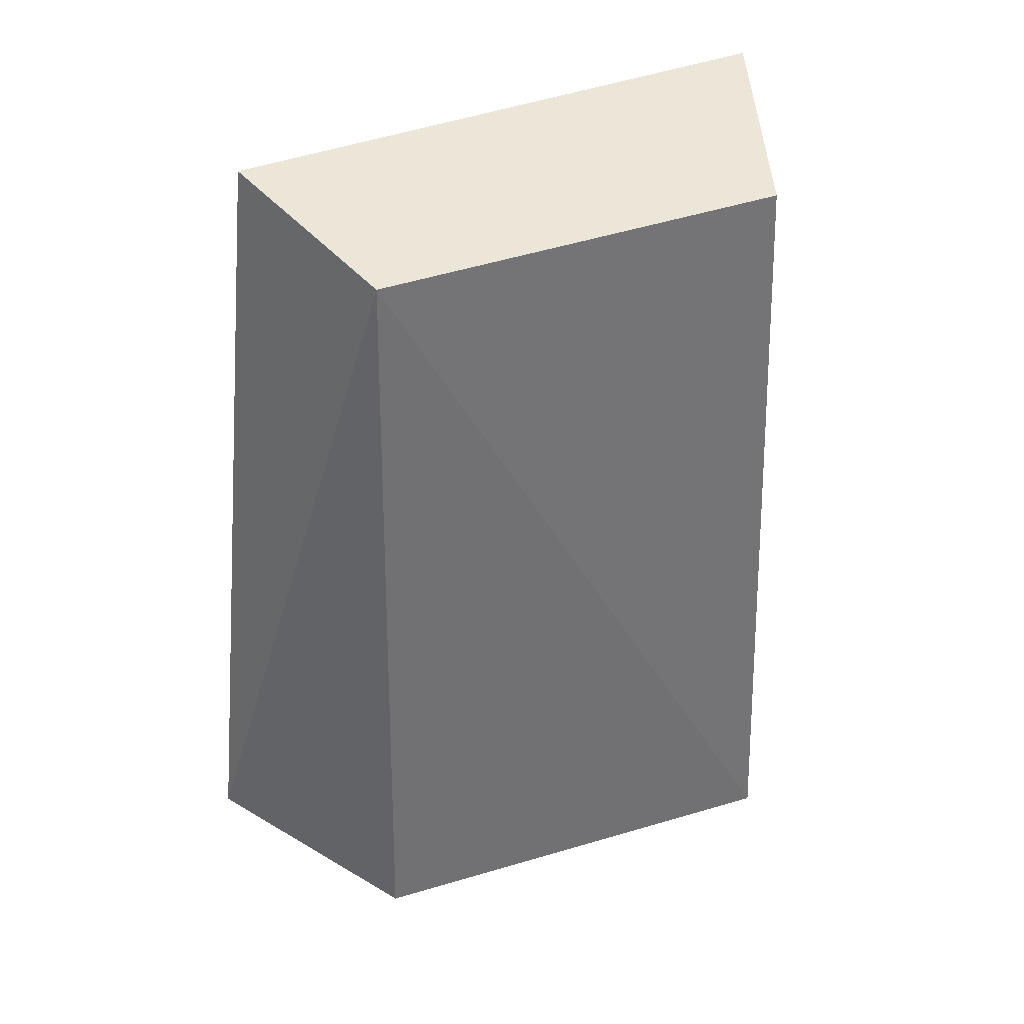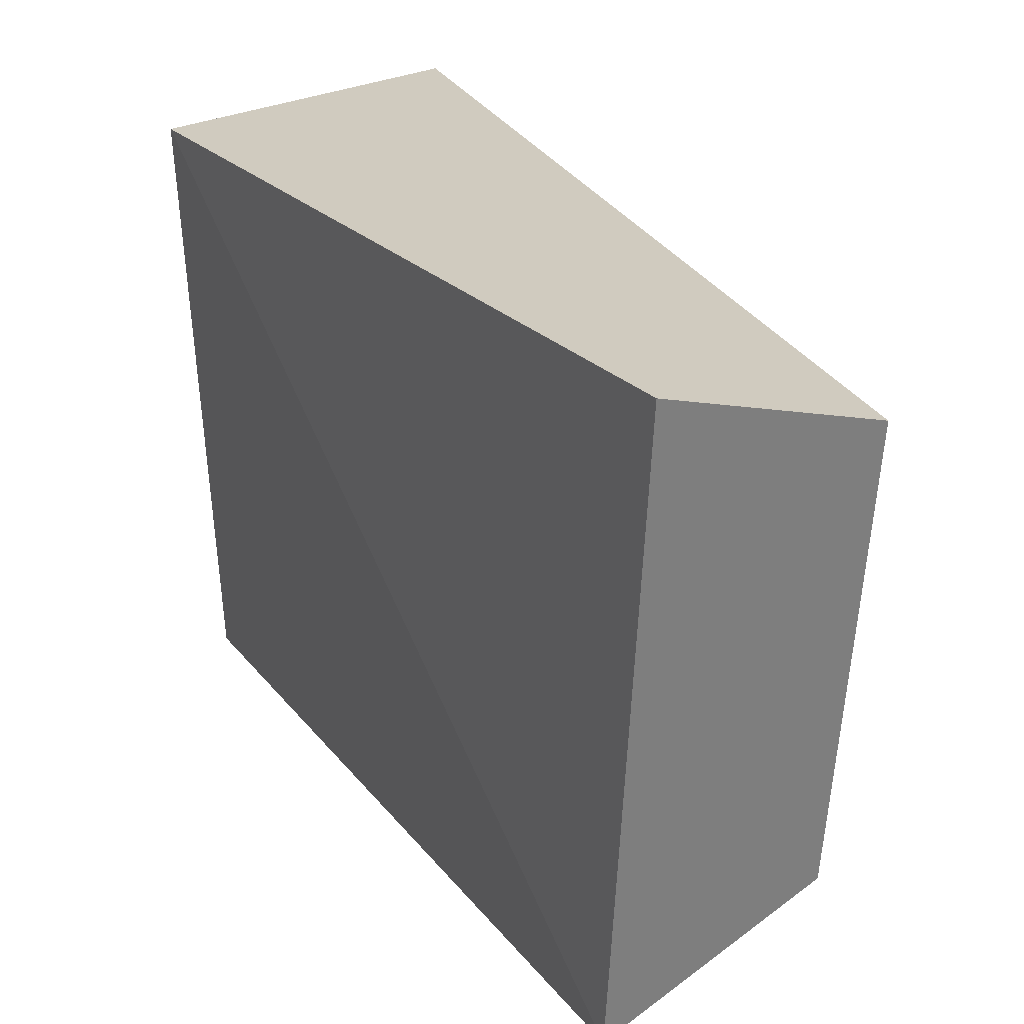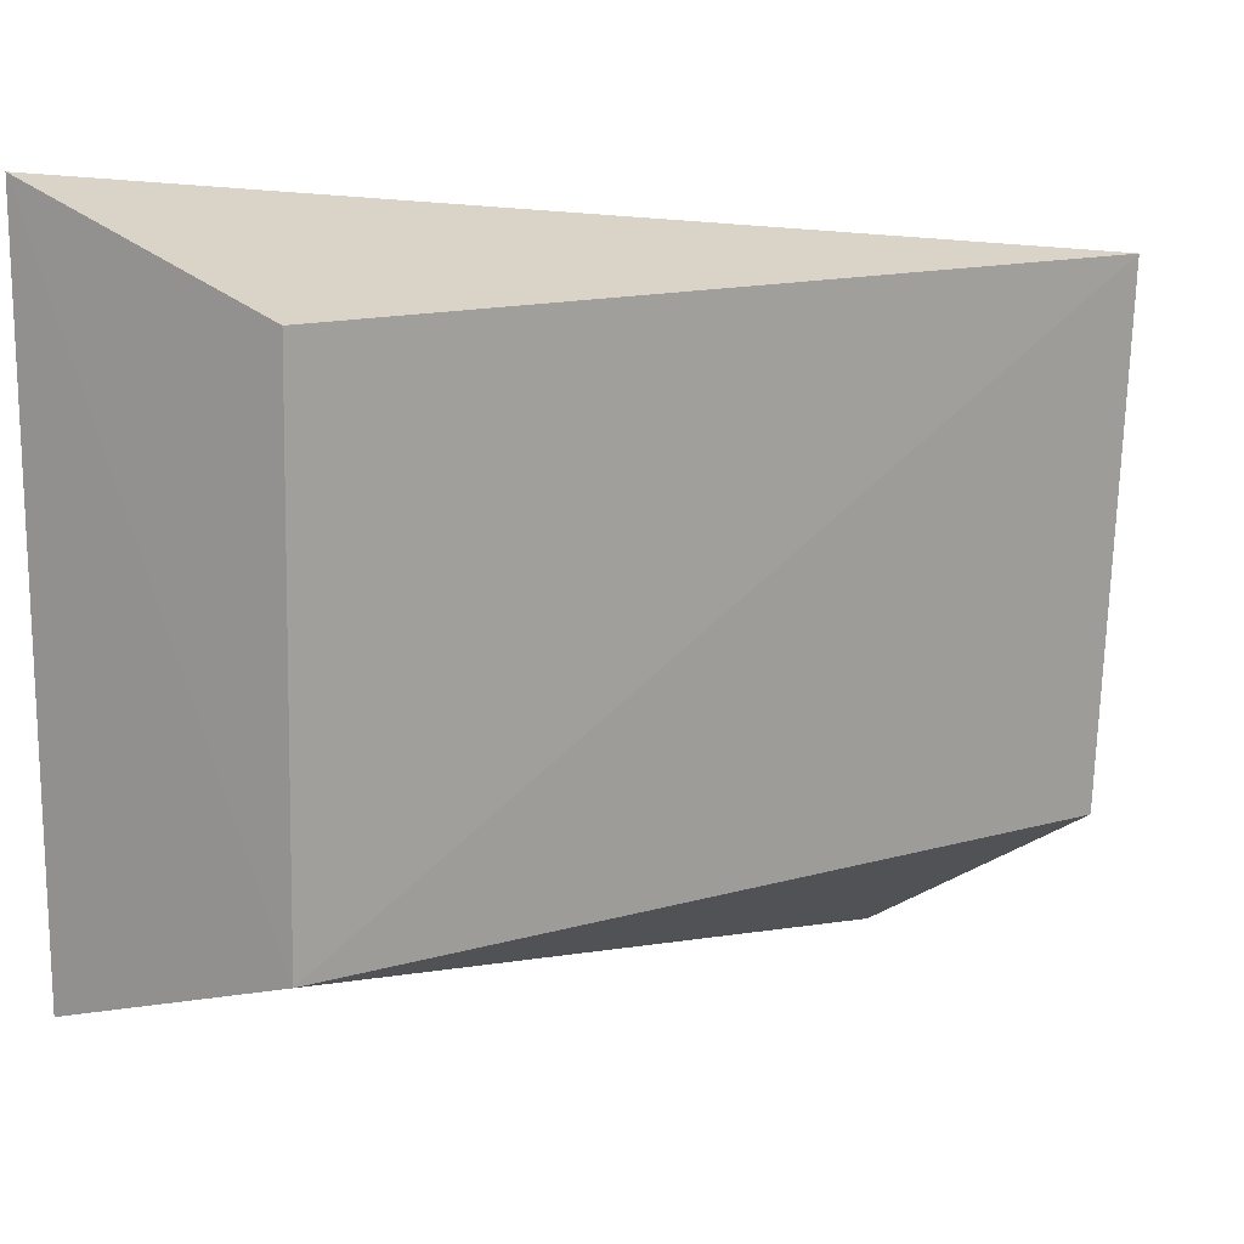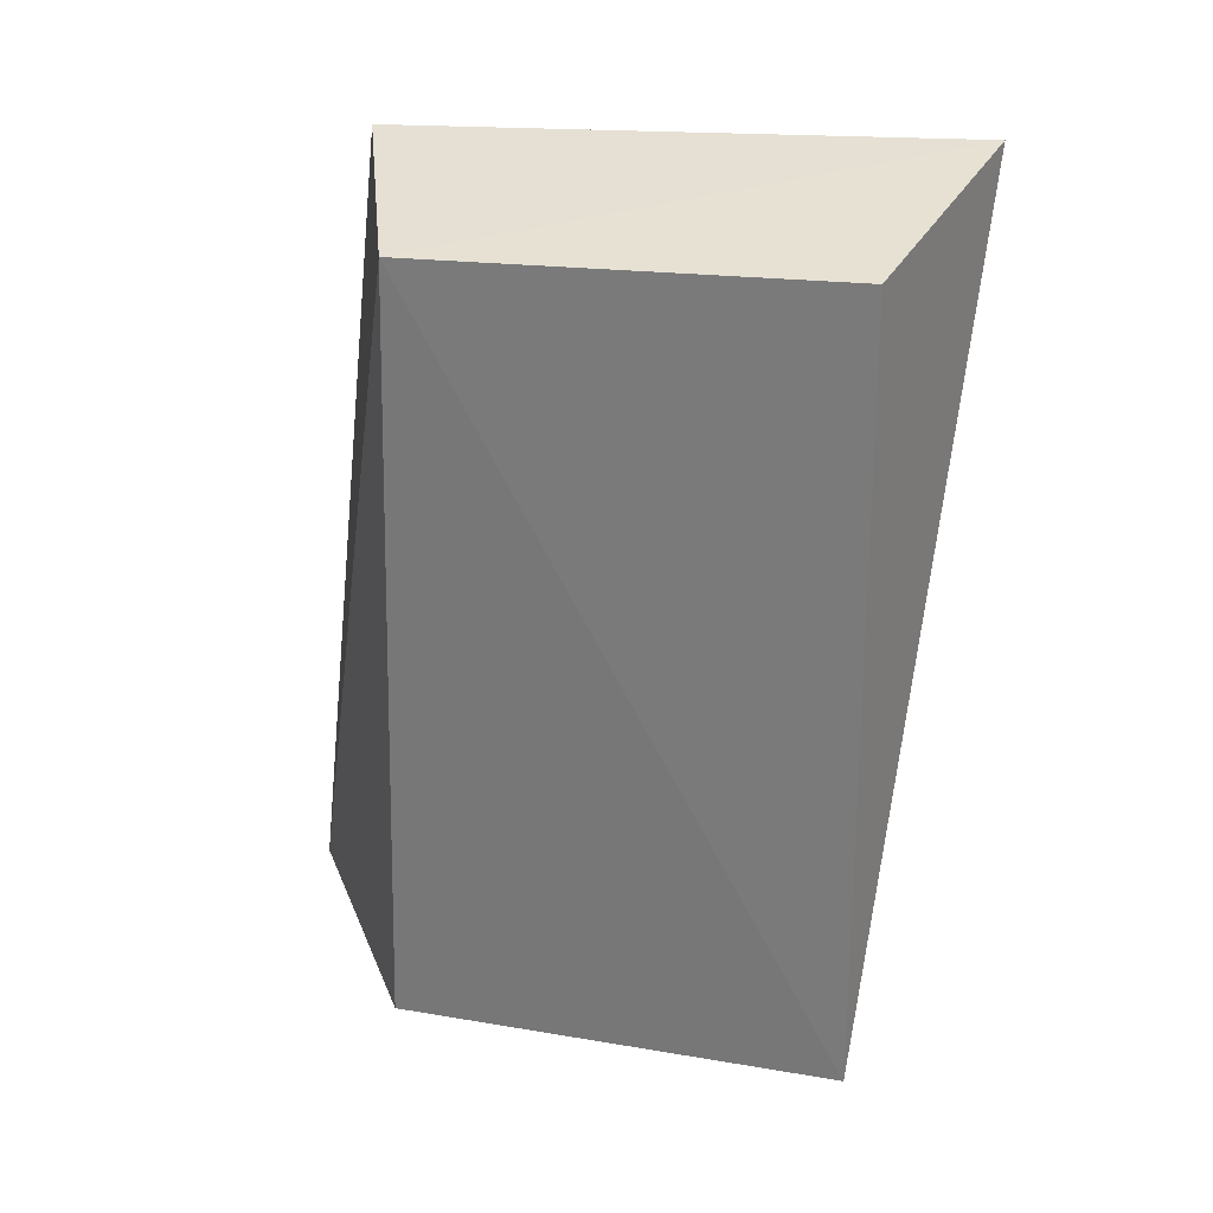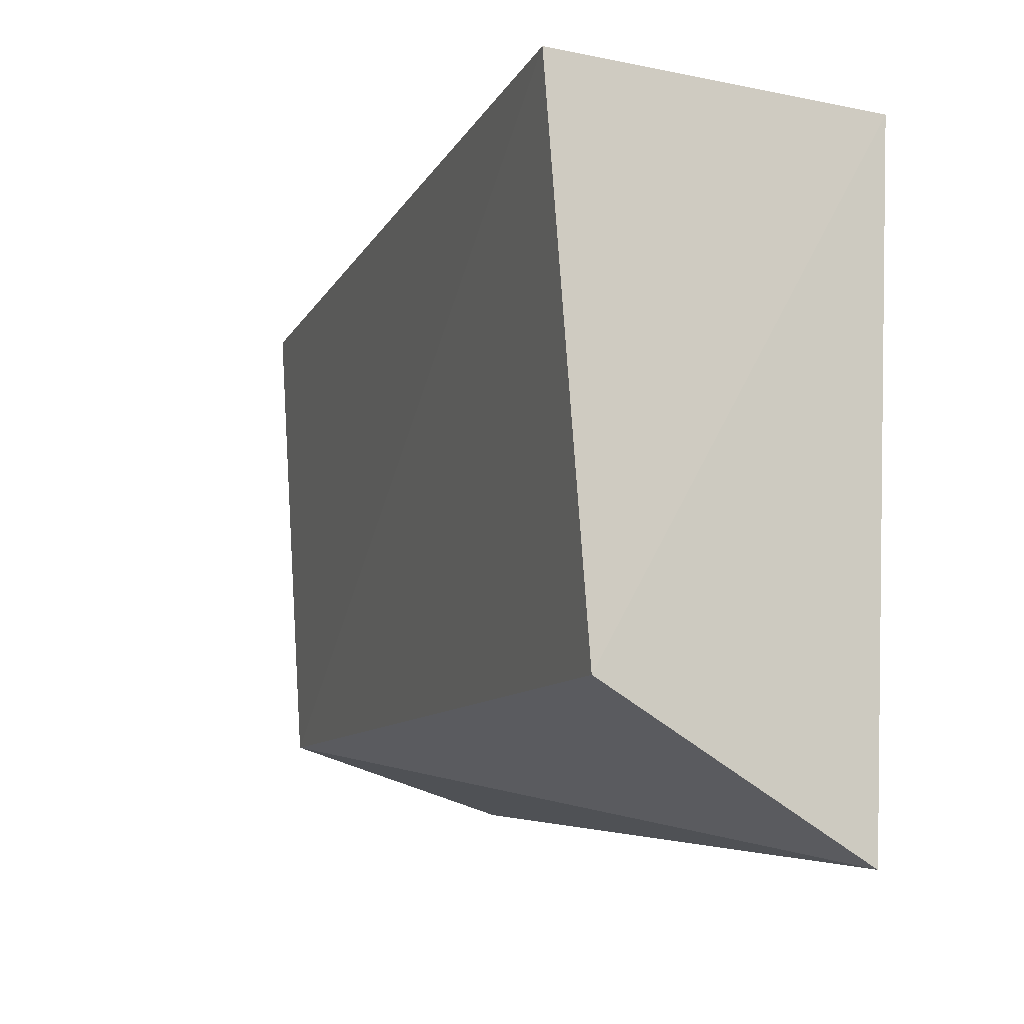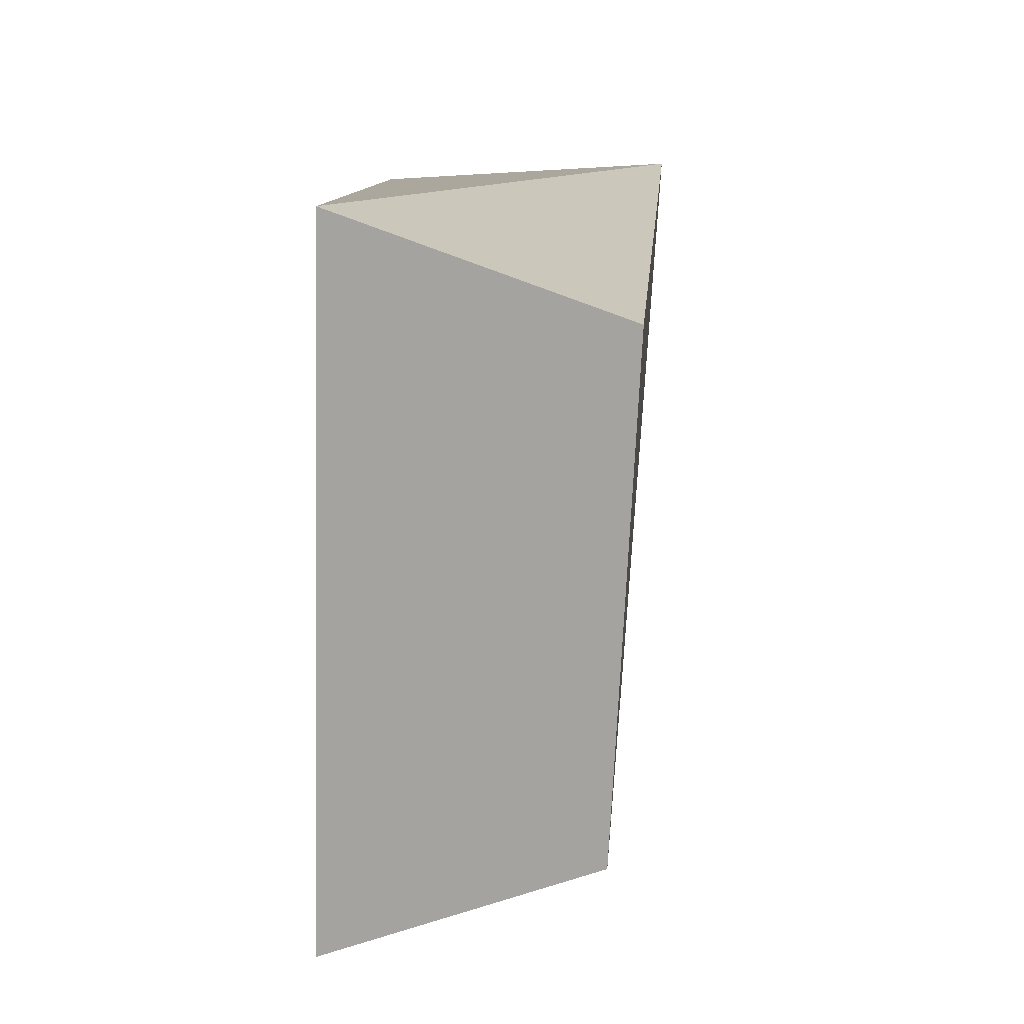
<metadata>
{"format":"obj","ext":"obj","renderer":"f3d","projection":"perspective","resolution":1024,"background":"white","views":[{"elev":37.3,"azim":65.2,"up":"+Z"},{"elev":28.9,"azim":-27.6,"up":"+Y"},{"elev":9.8,"azim":45.2,"up":"+Y"},{"elev":31.8,"azim":99.5,"up":"+Z"},{"elev":-10.8,"azim":159.3,"up":"+Y"},{"elev":14.8,"azim":1.9,"up":"+Y"}]}
</metadata>
<code>
v 0.01935 -0.09104 0.2712
v 0.09396 -0.07884 0.007654
v 0.09418 0.05858 0.2656
v 0.02393 0.0862 0.2791
v 0.0176 0.05816 0.007576
v 0.08747 -0.07232 0.2608
v 0.02323 -0.1194 0.01126
v 0.1046 0.06362 0.008687
f 5 1 4
f 6 3 4
f 6 4 1
f 7 5 2
f 7 1 5
f 7 6 1
f 7 2 6
f 8 2 5
f 8 6 2
f 8 3 6
f 8 5 4
f 8 4 3

</code>
